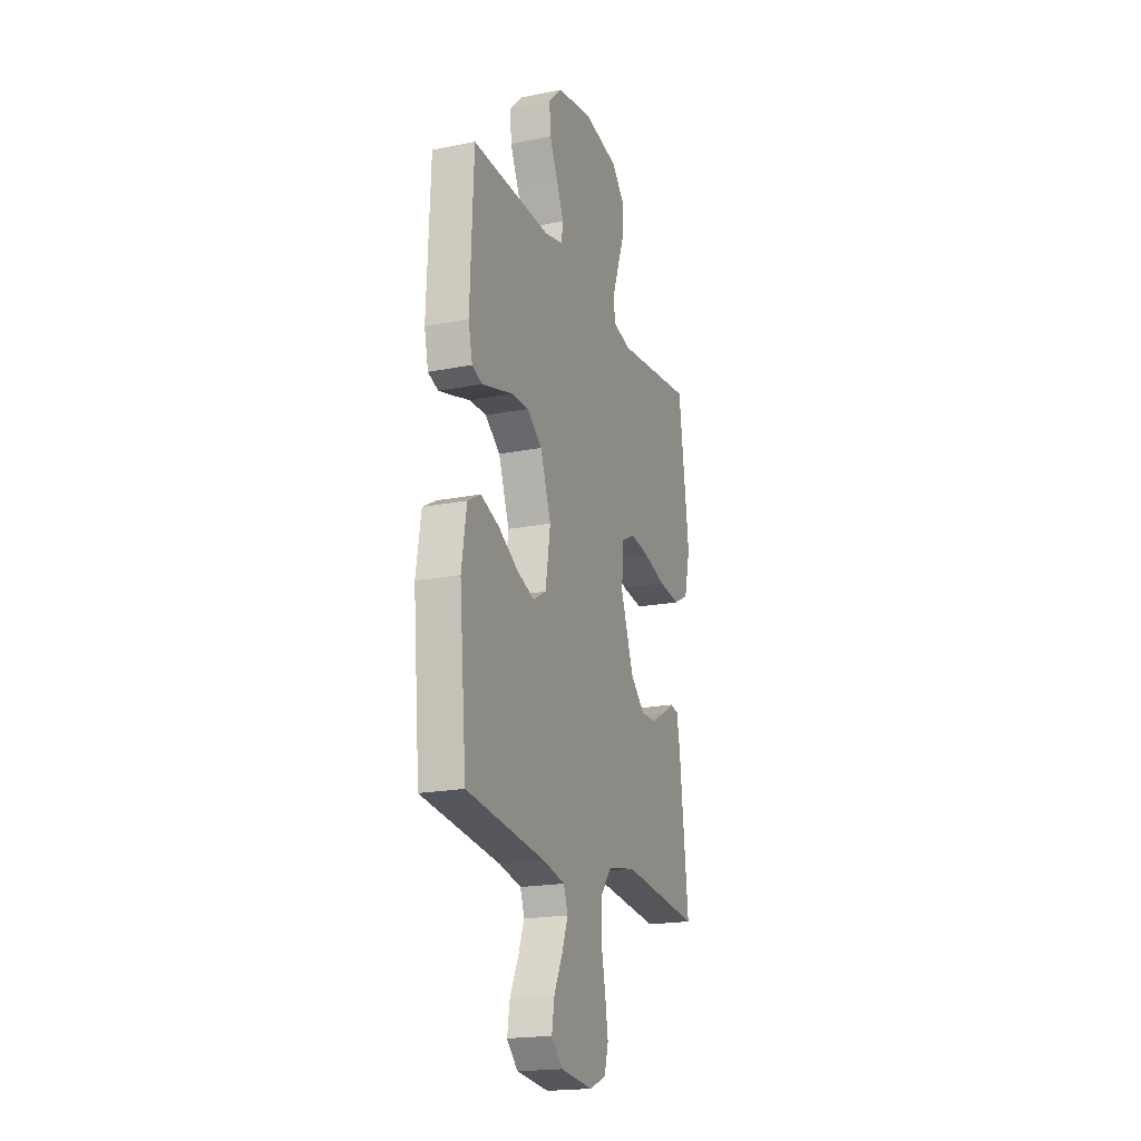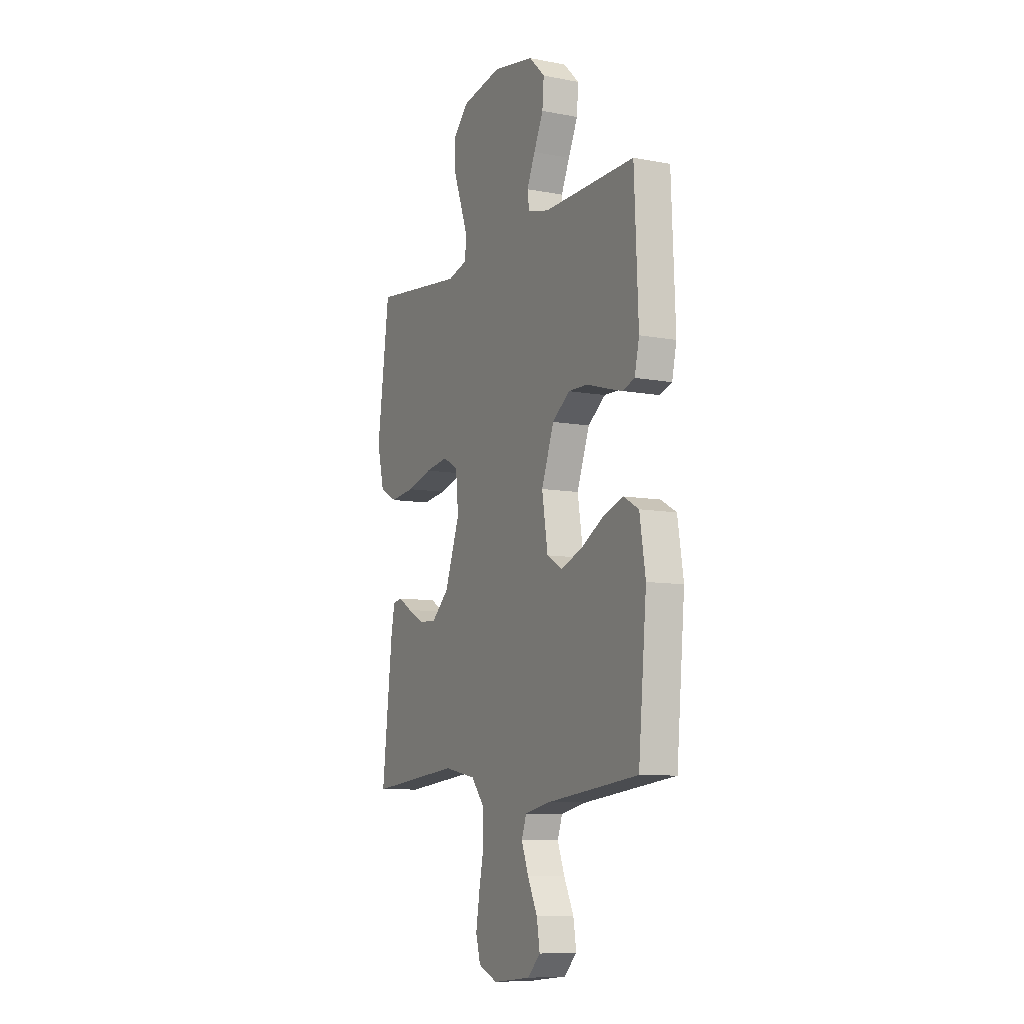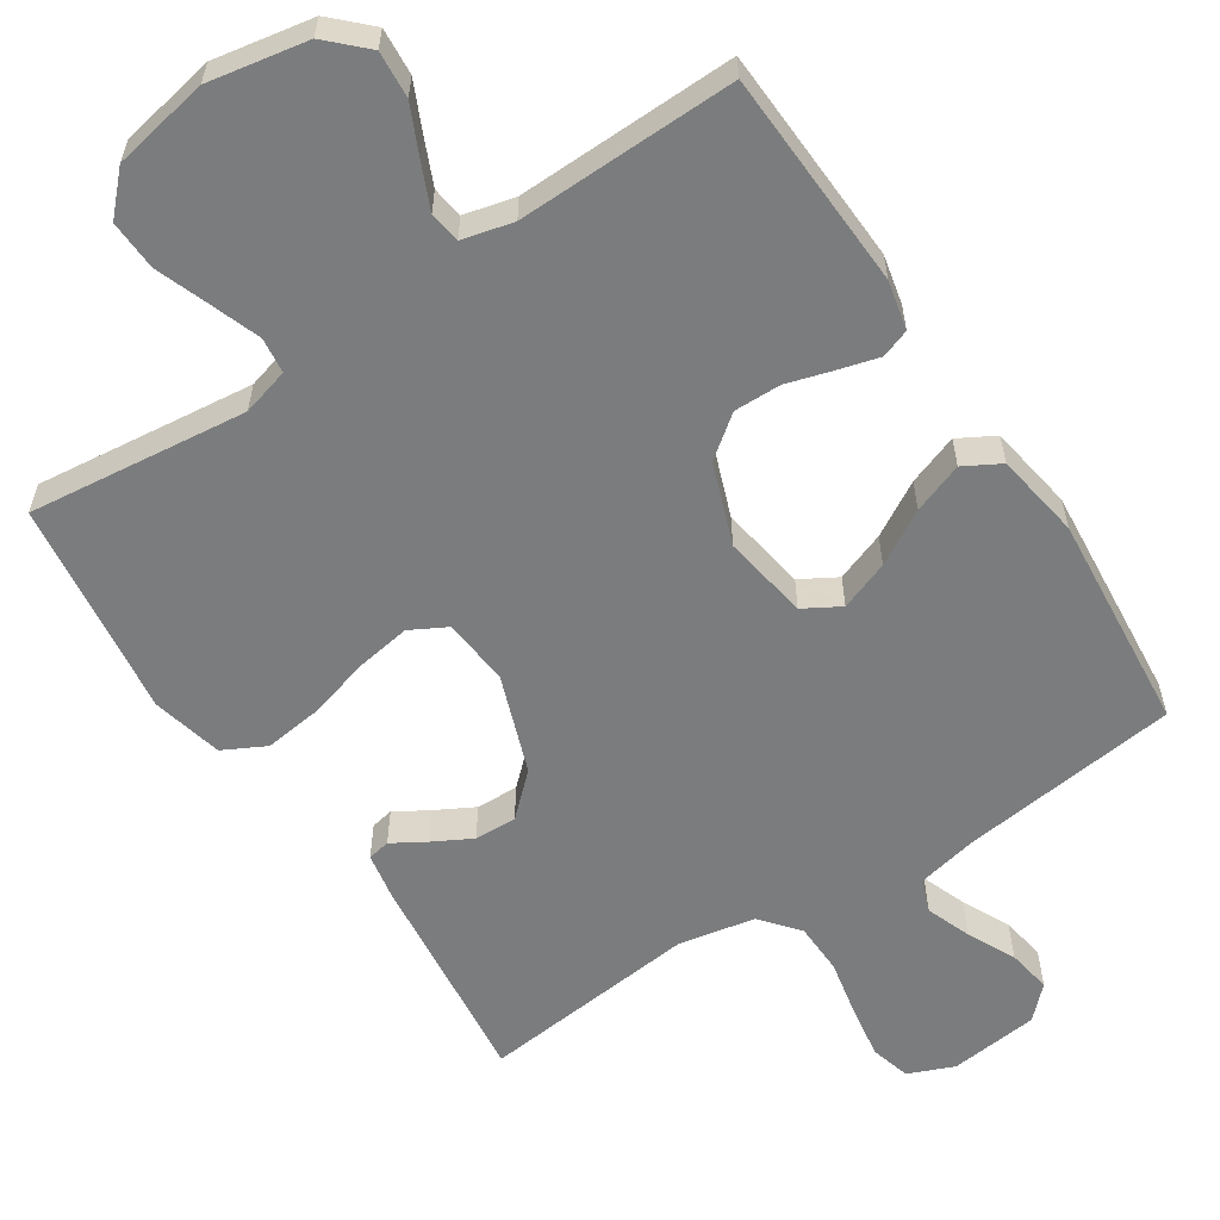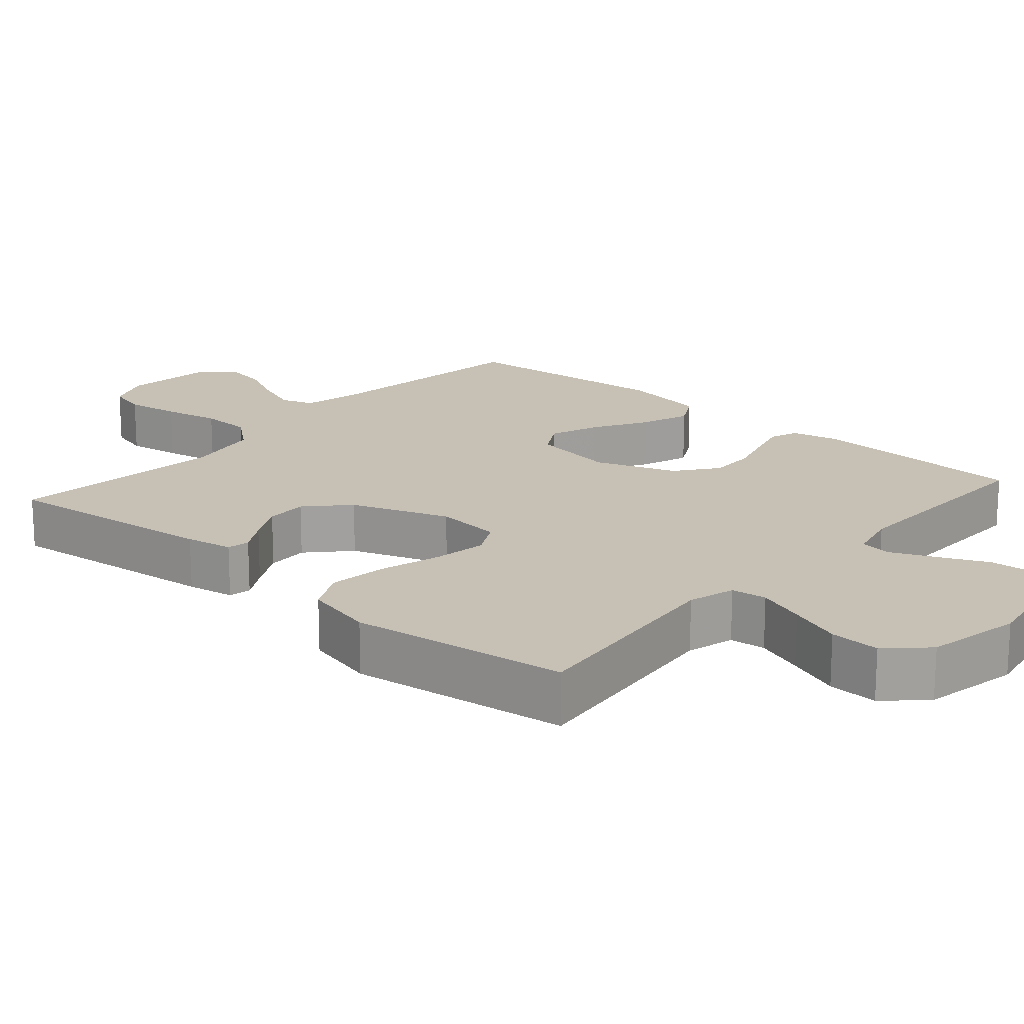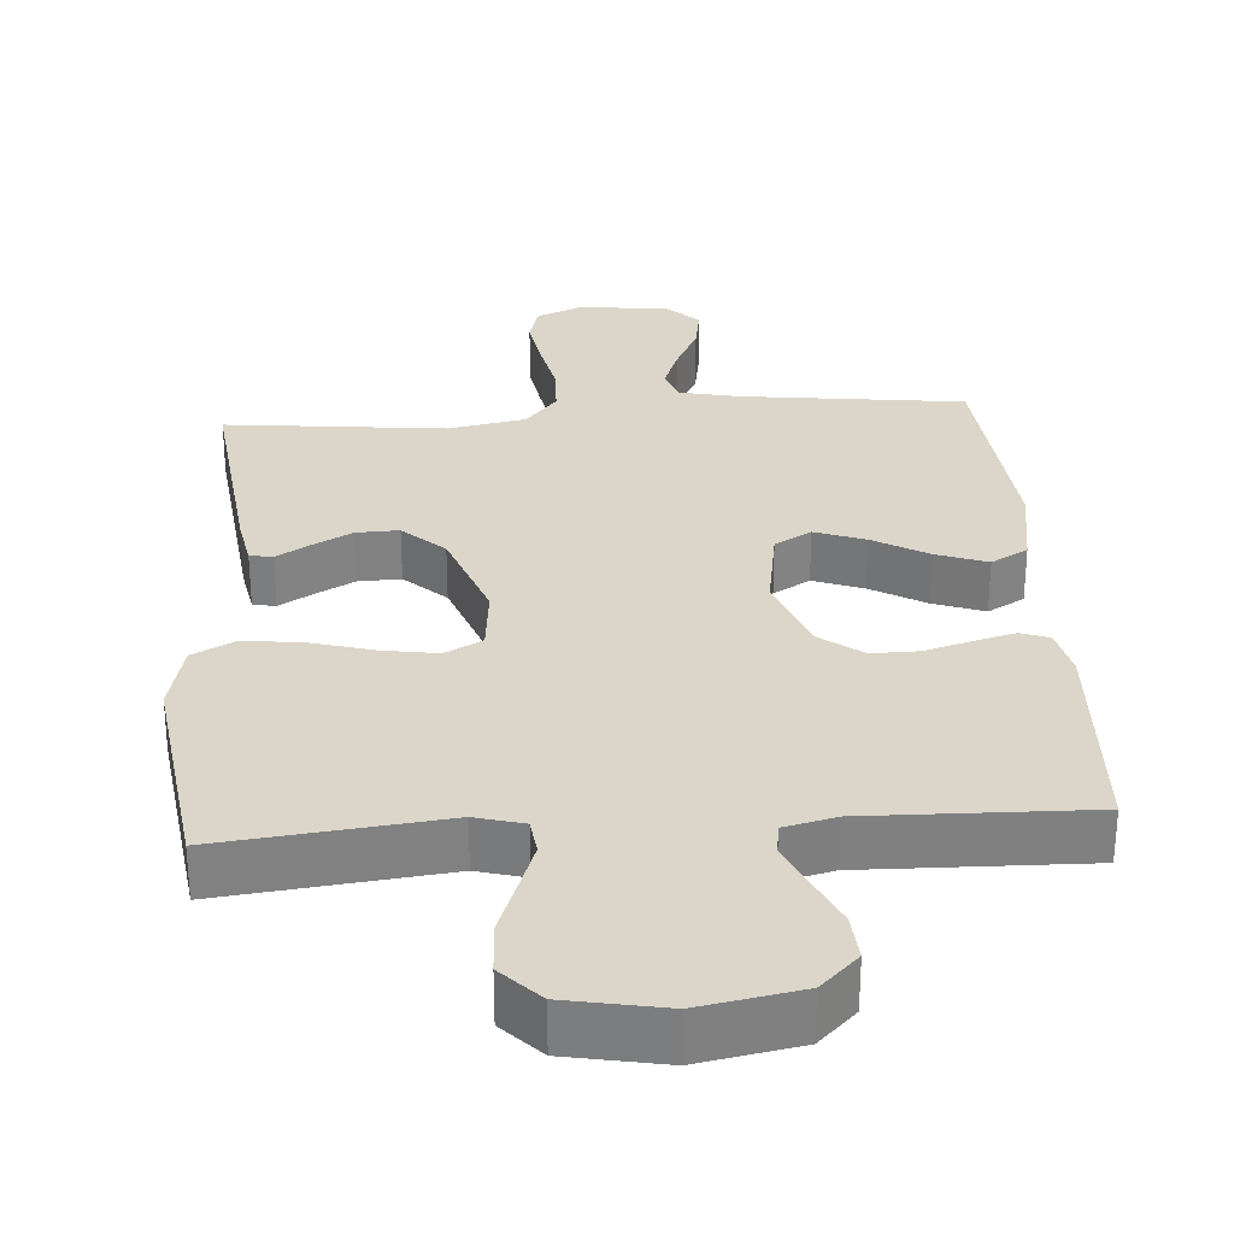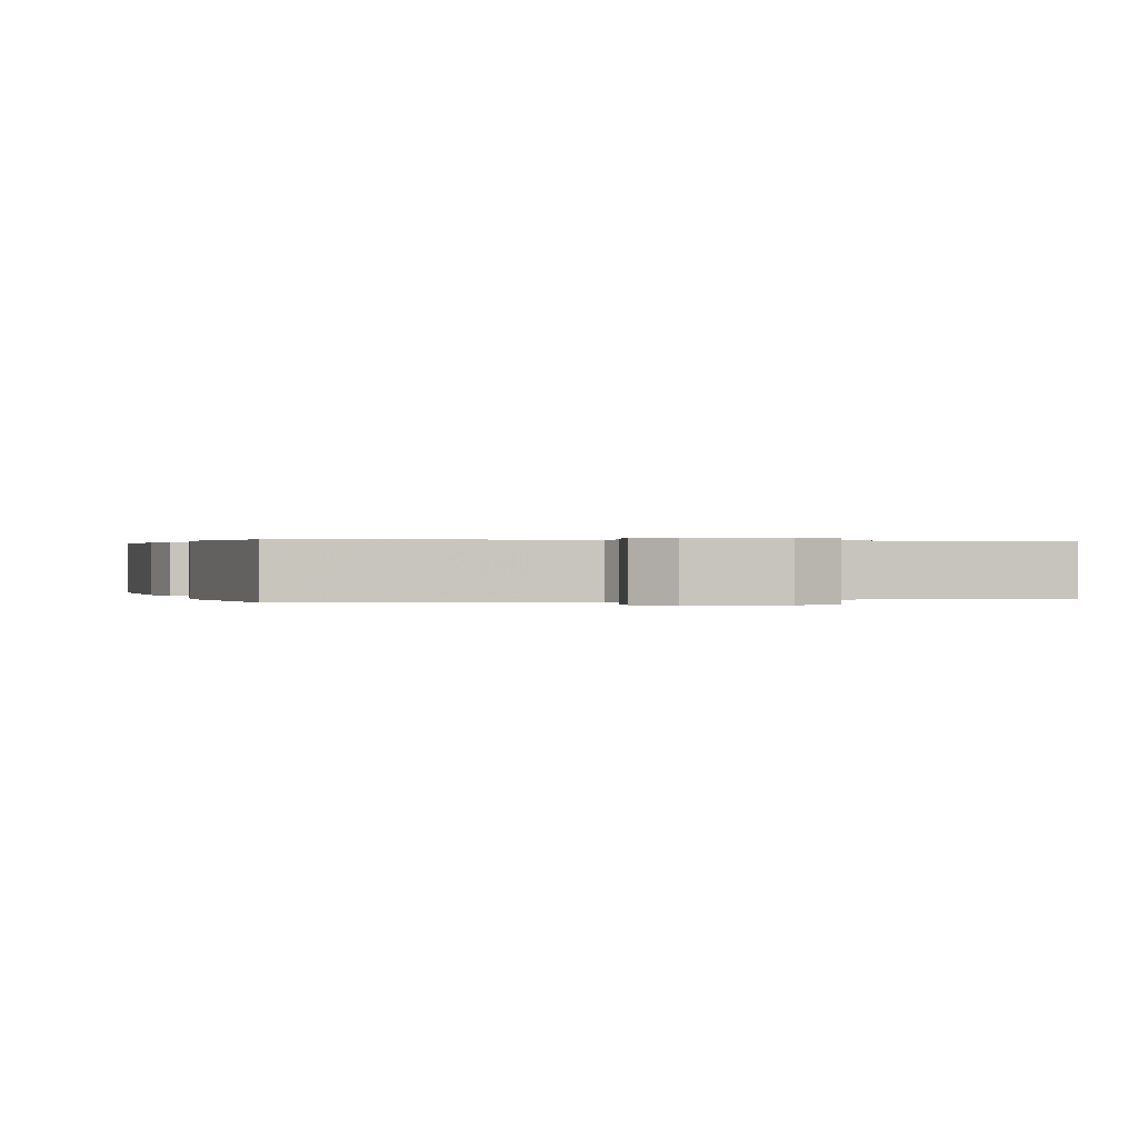
<metadata>
{"format":"obj","ext":"obj","renderer":"f3d","projection":"perspective","resolution":1024,"background":"white","views":[{"elev":-19.5,"azim":110.4,"up":"+Z"},{"elev":-8.9,"azim":63.1,"up":"+Z"},{"elev":-58.7,"azim":33.3,"up":"+Y"},{"elev":18.6,"azim":-48.7,"up":"+Y"},{"elev":30.0,"azim":-4.0,"up":"+Y"},{"elev":0.2,"azim":163.1,"up":"+Y"}]}
</metadata>
<code>
v 0.5 0.07 0.5
v 0.513 0.07 0.2
v 0.498 0.07 0.133
v 0.459 0.07 0.119
v 0.404 0.07 0.134
v 0.34 0.07 0.153
v 0.276 0.07 0.154
v 0.219 0.07 0.111
v 0.178 0.07 0
v 0.197 0.07 -0.118
v 0.247 0.07 -0.147
v 0.315 0.07 -0.122
v 0.389 0.07 -0.079
v 0.458 0.07 -0.054
v 0.508 0.07 -0.082
v 0.527 0.07 -0.2
v 0.5 0.07 -0.5
v 0.2 0.07 -0.537
v 0.116 0.07 -0.555
v 0.1 0.07 -0.6
v 0.123 0.07 -0.661
v 0.155 0.07 -0.727
v 0.165 0.07 -0.788
v 0.123 0.07 -0.83
v 0 0.07 -0.844
v -0.063 0.07 -0.818
v -0.078 0.07 -0.763
v -0.066 0.07 -0.689
v -0.05 0.07 -0.611
v -0.052 0.07 -0.54
v -0.095 0.07 -0.488
v -0.2 0.07 -0.468
v -0.5 0.07 -0.5
v -0.466 0.07 -0.2
v -0.454 0.07 -0.135
v -0.423 0.07 -0.129
v -0.378 0.07 -0.156
v -0.324 0.07 -0.185
v -0.266 0.07 -0.187
v -0.21 0.07 -0.135
v -0.161 0.07 0
v -0.17 0.07 0.092
v -0.22 0.07 0.119
v -0.295 0.07 0.107
v -0.379 0.07 0.083
v -0.459 0.07 0.073
v -0.517 0.07 0.103
v -0.54 0.07 0.2
v -0.5 0.07 0.5
v -0.2 0.07 0.466
v -0.135 0.07 0.484
v -0.129 0.07 0.533
v -0.153 0.07 0.6
v -0.18 0.07 0.673
v -0.183 0.07 0.742
v -0.132 0.07 0.795
v 0 0.07 0.82
v 0.136 0.07 0.795
v 0.187 0.07 0.745
v 0.182 0.07 0.681
v 0.151 0.07 0.614
v 0.124 0.07 0.553
v 0.13 0.07 0.51
v 0.2 0.07 0.493
v 0.5 0 0.5
v 0.513 0 0.2
v 0.498 0 0.133
v 0.459 0 0.119
v 0.404 0 0.134
v 0.34 0 0.153
v 0.276 0 0.154
v 0.219 0 0.111
v 0.178 0 0
v 0.197 0 -0.118
v 0.247 0 -0.147
v 0.315 0 -0.122
v 0.389 0 -0.079
v 0.458 0 -0.054
v 0.508 0 -0.082
v 0.527 0 -0.2
v 0.5 0 -0.5
v 0.2 0 -0.537
v 0.116 0 -0.555
v 0.1 0 -0.6
v 0.123 0 -0.661
v 0.155 0 -0.727
v 0.165 0 -0.788
v 0.123 0 -0.83
v 0 0 -0.844
v -0.063 0 -0.818
v -0.078 0 -0.763
v -0.066 0 -0.689
v -0.05 0 -0.611
v -0.052 0 -0.54
v -0.095 0 -0.488
v -0.2 0 -0.468
v -0.5 0 -0.5
v -0.466 0 -0.2
v -0.454 0 -0.135
v -0.423 0 -0.129
v -0.378 0 -0.156
v -0.324 0 -0.185
v -0.266 0 -0.187
v -0.21 0 -0.135
v -0.161 0 0
v -0.17 0 0.092
v -0.22 0 0.119
v -0.295 0 0.107
v -0.379 0 0.083
v -0.459 0 0.073
v -0.517 0 0.103
v -0.54 0 0.2
v -0.5 0 0.5
v -0.2 0 0.466
v -0.135 0 0.484
v -0.129 0 0.533
v -0.153 0 0.6
v -0.18 0 0.673
v -0.183 0 0.742
v -0.132 0 0.795
v 0 0 0.82
v 0.136 0 0.795
v 0.187 0 0.745
v 0.182 0 0.681
v 0.151 0 0.614
v 0.124 0 0.553
v 0.13 0 0.51
v 0.2 0 0.493
f 58 59 60 61
f 58 61 62
f 57 58 62
f 56 57 62 63
f 53 54 55 56
f 52 53 56 63
f 47 48 49 50
f 47 50 51
f 44 45 46 47
f 43 44 47 51
f 42 43 51
f 41 42 51 52
f 34 35 36 37
f 32 33 34 37
f 31 32 37 38
f 30 31 38 39
f 26 27 28 29
f 24 25 26 29
f 24 29 30
f 21 22 23 24
f 20 21 24 30
f 19 20 30 39
f 15 16 17 18
f 12 13 14 15
f 11 12 15 18
f 10 11 18 19
f 3 4 5 6
f 1 2 3 6
f 64 1 6 7
f 41 52 63 64
f 40 41 64 7
f 39 40 7 8
f 9 10 19 39
f 8 9 39
f 125 124 123 122
f 126 125 122
f 126 122 121
f 127 126 121 120
f 120 119 118 117
f 127 120 117 116
f 114 113 112 111
f 115 114 111
f 111 110 109 108
f 115 111 108 107
f 115 107 106
f 116 115 106 105
f 101 100 99 98
f 101 98 97 96
f 102 101 96 95
f 103 102 95 94
f 93 92 91 90
f 93 90 89 88
f 94 93 88
f 88 87 86 85
f 94 88 85 84
f 103 94 84 83
f 82 81 80 79
f 79 78 77 76
f 82 79 76 75
f 83 82 75 74
f 70 69 68 67
f 70 67 66 65
f 71 70 65 128
f 128 127 116 105
f 71 128 105 104
f 72 71 104 103
f 103 83 74 73
f 103 73 72
f 1 65 66 2
f 2 66 67 3
f 3 67 68 4
f 4 68 69 5
f 5 69 70 6
f 6 70 71 7
f 7 71 72 8
f 8 72 73 9
f 9 73 74 10
f 10 74 75 11
f 11 75 76 12
f 12 76 77 13
f 13 77 78 14
f 14 78 79 15
f 15 79 80 16
f 16 80 81 17
f 17 81 82 18
f 18 82 83 19
f 19 83 84 20
f 20 84 85 21
f 21 85 86 22
f 22 86 87 23
f 23 87 88 24
f 24 88 89 25
f 25 89 90 26
f 26 90 91 27
f 27 91 92 28
f 28 92 93 29
f 29 93 94 30
f 30 94 95 31
f 31 95 96 32
f 32 96 97 33
f 33 97 98 34
f 34 98 99 35
f 35 99 100 36
f 36 100 101 37
f 37 101 102 38
f 38 102 103 39
f 39 103 104 40
f 40 104 105 41
f 41 105 106 42
f 42 106 107 43
f 43 107 108 44
f 44 108 109 45
f 45 109 110 46
f 46 110 111 47
f 47 111 112 48
f 48 112 113 49
f 49 113 114 50
f 50 114 115 51
f 51 115 116 52
f 52 116 117 53
f 53 117 118 54
f 54 118 119 55
f 55 119 120 56
f 56 120 121 57
f 57 121 122 58
f 58 122 123 59
f 59 123 124 60
f 60 124 125 61
f 61 125 126 62
f 62 126 127 63
f 63 127 128 64
f 64 128 65 1

</code>
